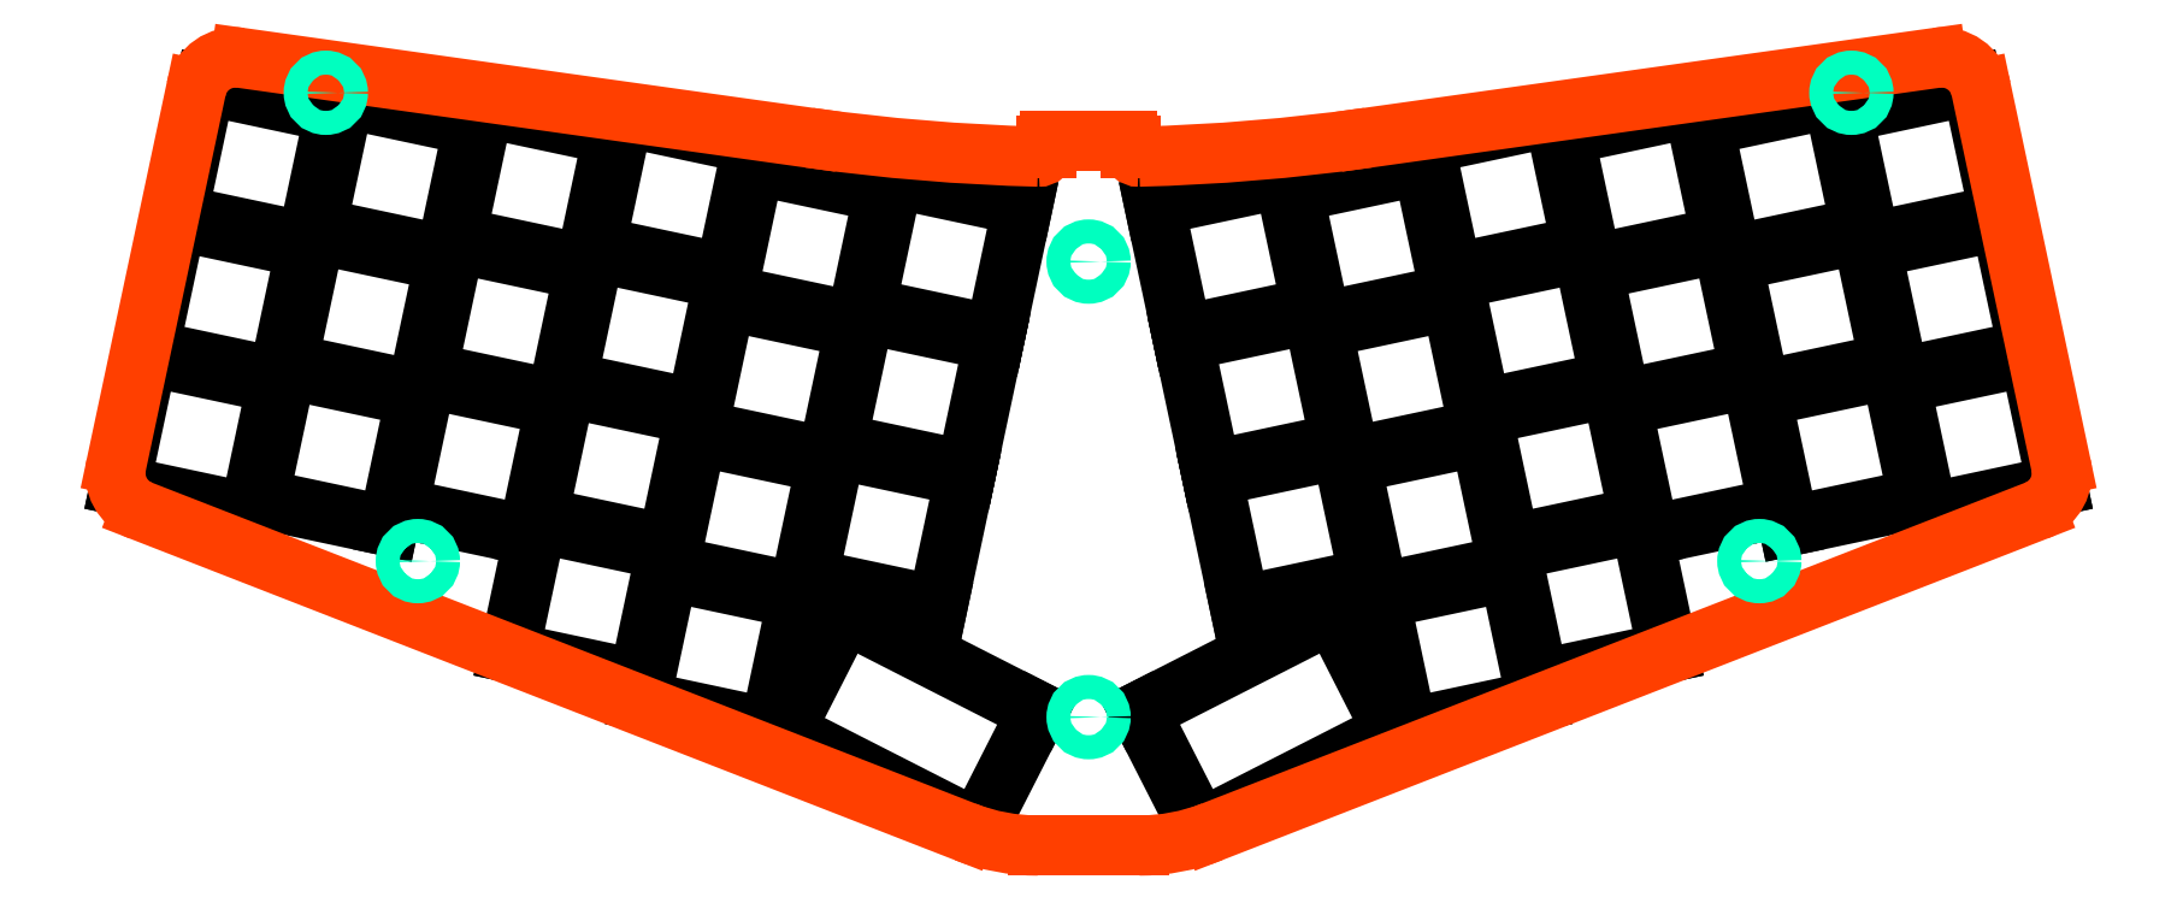
<metadata>
{"format":"dxf","ext":"dxf","renderer":"ezdxf+matplotlib","layout":"modelspace","background":"white","min_lineweight":24,"dpi":150}
</metadata>
<code>
0
SECTION
2
ENTITIES
0
LINE
8
0
10
-2.768
20
26.66
30
0
11
13.37
21
23.23
31
0
0
LINE
8
0
10
13.37
20
23.23
30
0
11
9.941
21
7.088
31
0
0
LINE
8
0
10
9.941
20
7.088
30
0
11
-6.199
21
10.52
31
0
0
LINE
8
0
10
-6.199
20
10.52
30
0
11
-2.768
21
26.66
31
0
0
LINE
8
0
10
0.8185
20
43.53
30
0
11
16.96
21
40.1
31
0
0
LINE
8
0
10
16.96
20
40.1
30
0
11
13.53
21
23.96
31
0
0
LINE
8
0
10
13.53
20
23.96
30
0
11
-2.612
21
27.39
31
0
0
LINE
8
0
10
-2.612
20
27.39
30
0
11
0.8185
21
43.53
31
0
0
LINE
8
0
10
4.405
20
60.4
30
0
11
20.54
21
56.97
31
0
0
LINE
8
0
10
20.54
20
56.97
30
0
11
17.11
21
40.83
31
0
0
LINE
8
0
10
17.11
20
40.83
30
0
11
0.9744
21
44.26
31
0
0
LINE
8
0
10
0.9744
20
44.26
30
0
11
4.405
21
60.4
31
0
0
LINE
8
0
10
14.52
20
25.03
30
0
11
30.66
21
21.6
31
0
0
LINE
8
0
10
30.66
20
21.6
30
0
11
27.23
21
5.458
31
0
0
LINE
8
0
10
27.23
20
5.458
30
0
11
11.09
21
8.888
31
0
0
LINE
8
0
10
11.09
20
8.888
30
0
11
14.52
21
25.03
31
0
0
LINE
8
0
10
18.11
20
41.9
30
0
11
34.25
21
38.47
31
0
0
LINE
8
0
10
34.25
20
38.47
30
0
11
30.82
21
22.33
31
0
0
LINE
8
0
10
30.82
20
22.33
30
0
11
14.68
21
25.76
31
0
0
LINE
8
0
10
14.68
20
25.76
30
0
11
18.11
21
41.9
31
0
0
LINE
8
0
10
21.69
20
58.77
30
0
11
37.83
21
55.34
31
0
0
LINE
8
0
10
37.83
20
55.34
30
0
11
34.4
21
39.2
31
0
0
LINE
8
0
10
34.4
20
39.2
30
0
11
18.26
21
42.63
31
0
0
LINE
8
0
10
18.26
20
42.63
30
0
11
21.69
21
58.77
31
0
0
LINE
8
0
10
31.91
20
23.89
30
0
11
48.05
21
20.46
31
0
0
LINE
8
0
10
48.05
20
20.46
30
0
11
44.62
21
4.317
31
0
0
LINE
8
0
10
44.62
20
4.317
30
0
11
28.48
21
7.747
31
0
0
LINE
8
0
10
28.48
20
7.747
30
0
11
31.91
21
23.89
31
0
0
LINE
8
0
10
35.5
20
40.76
30
0
11
51.64
21
37.33
31
0
0
LINE
8
0
10
51.64
20
37.33
30
0
11
48.21
21
21.19
31
0
0
LINE
8
0
10
48.21
20
21.19
30
0
11
32.07
21
24.62
31
0
0
LINE
8
0
10
32.07
20
24.62
30
0
11
35.5
21
40.76
31
0
0
LINE
8
0
10
39.09
20
57.63
30
0
11
55.23
21
54.2
31
0
0
LINE
8
0
10
55.23
20
54.2
30
0
11
51.8
21
38.06
31
0
0
LINE
8
0
10
51.8
20
38.06
30
0
11
35.66
21
41.49
31
0
0
LINE
8
0
10
35.66
20
41.49
30
0
11
39.09
21
57.63
31
0
0
LINE
8
0
10
45.72
20
5.873
30
0
11
61.86
21
2.442
31
0
0
LINE
8
0
10
61.86
20
2.442
30
0
11
58.43
21
-13.7
31
0
0
LINE
8
0
10
58.43
20
-13.7
30
0
11
42.29
21
-10.27
31
0
0
LINE
8
0
10
42.29
20
-10.27
30
0
11
45.72
21
5.873
31
0
0
LINE
8
0
10
49.31
20
22.75
30
0
11
65.45
21
19.32
31
0
0
LINE
8
0
10
65.45
20
19.32
30
0
11
62.02
21
3.176
31
0
0
LINE
8
0
10
62.02
20
3.176
30
0
11
45.88
21
6.606
31
0
0
LINE
8
0
10
45.88
20
6.606
30
0
11
49.31
21
22.75
31
0
0
LINE
8
0
10
52.89
20
39.62
30
0
11
69.03
21
36.19
31
0
0
LINE
8
0
10
69.03
20
36.19
30
0
11
65.6
21
20.05
31
0
0
LINE
8
0
10
65.6
20
20.05
30
0
11
49.46
21
23.48
31
0
0
LINE
8
0
10
49.46
20
23.48
30
0
11
52.89
21
39.62
31
0
0
LINE
8
0
10
56.48
20
56.49
30
0
11
72.62
21
53.06
31
0
0
LINE
8
0
10
72.62
20
53.06
30
0
11
69.19
21
36.92
31
0
0
LINE
8
0
10
69.19
20
36.92
30
0
11
53.05
21
40.35
31
0
0
LINE
8
0
10
53.05
20
40.35
30
0
11
56.48
21
56.49
31
0
0
LINE
8
0
10
62.07
20
-0.1593
30
0
11
78.21
21
-3.59
31
0
0
LINE
8
0
10
78.21
20
-3.59
30
0
11
74.78
21
-19.73
31
0
0
LINE
8
0
10
74.78
20
-19.73
30
0
11
58.64
21
-16.3
31
0
0
LINE
8
0
10
58.64
20
-16.3
30
0
11
62.07
21
-0.1593
31
0
0
LINE
8
0
10
65.66
20
16.71
30
0
11
81.8
21
13.28
31
0
0
LINE
8
0
10
81.8
20
13.28
30
0
11
78.37
21
-2.856
31
0
0
LINE
8
0
10
78.37
20
-2.856
30
0
11
62.23
21
0.5744
31
0
0
LINE
8
0
10
62.23
20
0.5744
30
0
11
65.66
21
16.71
31
0
0
LINE
8
0
10
69.25
20
33.59
30
0
11
85.39
21
30.16
31
0
0
LINE
8
0
10
85.39
20
30.16
30
0
11
81.96
21
14.02
31
0
0
LINE
8
0
10
81.96
20
14.02
30
0
11
65.82
21
17.45
31
0
0
LINE
8
0
10
65.82
20
17.45
30
0
11
69.25
21
33.59
31
0
0
LINE
8
0
10
72.83
20
50.46
30
0
11
88.97
21
47.03
31
0
0
LINE
8
0
10
88.97
20
47.03
30
0
11
85.54
21
30.89
31
0
0
LINE
8
0
10
85.54
20
30.89
30
0
11
69.4
21
34.32
31
0
0
LINE
8
0
10
69.4
20
34.32
30
0
11
72.83
21
50.46
31
0
0
LINE
8
0
10
82.95
20
15.08
30
0
11
99.09
21
11.65
31
0
0
LINE
8
0
10
99.09
20
11.65
30
0
11
95.66
21
-4.486
31
0
0
LINE
8
0
10
95.66
20
-4.486
30
0
11
79.52
21
-1.056
31
0
0
LINE
8
0
10
79.52
20
-1.056
30
0
11
82.95
21
15.08
31
0
0
LINE
8
0
10
86.54
20
31.96
30
0
11
102.7
21
28.53
31
0
0
LINE
8
0
10
102.7
20
28.53
30
0
11
99.24
21
12.39
31
0
0
LINE
8
0
10
99.24
20
12.39
30
0
11
83.1
21
15.82
31
0
0
LINE
8
0
10
83.1
20
15.82
30
0
11
86.54
21
31.96
31
0
0
LINE
8
0
10
90.12
20
48.83
30
0
11
106.3
21
45.4
31
0
0
LINE
8
0
10
106.3
20
45.4
30
0
11
102.8
21
29.26
31
0
0
LINE
8
0
10
102.8
20
29.26
30
0
11
86.69
21
32.69
31
0
0
LINE
8
0
10
86.69
20
32.69
30
0
11
90.12
21
48.83
31
0
0
LINE
8
0
10
84.06
20
-5.382
30
0
11
108.1
21
-17.64
31
0
0
LINE
8
0
10
108.1
20
-17.64
30
0
11
100.6
21
-32.34
31
0
0
LINE
8
0
10
100.6
20
-32.34
30
0
11
76.57
21
-20.08
31
0
0
LINE
8
0
10
76.57
20
-20.08
30
0
11
84.06
21
-5.382
31
0
0
LINE
8
0
10
215.6
20
23.23
30
0
11
231.7
21
26.66
31
0
0
LINE
8
0
10
231.7
20
26.66
30
0
11
235.2
21
10.52
31
0
0
LINE
8
0
10
235.2
20
10.52
30
0
11
219
21
7.088
31
0
0
LINE
8
0
10
219
20
7.088
30
0
11
215.6
21
23.23
31
0
0
LINE
8
0
10
212
20
40.1
30
0
11
228.1
21
43.53
31
0
0
LINE
8
0
10
228.1
20
43.53
30
0
11
231.6
21
27.39
31
0
0
LINE
8
0
10
231.6
20
27.39
30
0
11
215.4
21
23.96
31
0
0
LINE
8
0
10
215.4
20
23.96
30
0
11
212
21
40.1
31
0
0
LINE
8
0
10
208.4
20
56.97
30
0
11
224.5
21
60.4
31
0
0
LINE
8
0
10
224.5
20
60.4
30
0
11
228
21
44.26
31
0
0
LINE
8
0
10
228
20
44.26
30
0
11
211.8
21
40.83
31
0
0
LINE
8
0
10
211.8
20
40.83
30
0
11
208.4
21
56.97
31
0
0
LINE
8
0
10
198.3
20
21.6
30
0
11
214.4
21
25.03
31
0
0
LINE
8
0
10
214.4
20
25.03
30
0
11
217.9
21
8.888
31
0
0
LINE
8
0
10
217.9
20
8.888
30
0
11
201.7
21
5.458
31
0
0
LINE
8
0
10
201.7
20
5.458
30
0
11
198.3
21
21.6
31
0
0
LINE
8
0
10
194.7
20
38.47
30
0
11
210.8
21
41.9
31
0
0
LINE
8
0
10
210.8
20
41.9
30
0
11
214.3
21
25.76
31
0
0
LINE
8
0
10
214.3
20
25.76
30
0
11
198.1
21
22.33
31
0
0
LINE
8
0
10
198.1
20
22.33
30
0
11
194.7
21
38.47
31
0
0
LINE
8
0
10
191.1
20
55.34
30
0
11
207.3
21
58.77
31
0
0
LINE
8
0
10
207.3
20
58.77
30
0
11
210.7
21
42.63
31
0
0
LINE
8
0
10
210.7
20
42.63
30
0
11
194.5
21
39.2
31
0
0
LINE
8
0
10
194.5
20
39.2
30
0
11
191.1
21
55.34
31
0
0
LINE
8
0
10
180.9
20
20.46
30
0
11
197
21
23.89
31
0
0
LINE
8
0
10
197
20
23.89
30
0
11
200.5
21
7.747
31
0
0
LINE
8
0
10
200.5
20
7.747
30
0
11
184.3
21
4.317
31
0
0
LINE
8
0
10
184.3
20
4.317
30
0
11
180.9
21
20.46
31
0
0
LINE
8
0
10
177.3
20
37.33
30
0
11
193.5
21
40.76
31
0
0
LINE
8
0
10
193.5
20
40.76
30
0
11
196.9
21
24.62
31
0
0
LINE
8
0
10
196.9
20
24.62
30
0
11
180.7
21
21.19
31
0
0
LINE
8
0
10
180.7
20
21.19
30
0
11
177.3
21
37.33
31
0
0
LINE
8
0
10
173.7
20
54.2
30
0
11
189.9
21
57.63
31
0
0
LINE
8
0
10
189.9
20
57.63
30
0
11
193.3
21
41.49
31
0
0
LINE
8
0
10
193.3
20
41.49
30
0
11
177.2
21
38.06
31
0
0
LINE
8
0
10
177.2
20
38.06
30
0
11
173.7
21
54.2
31
0
0
LINE
8
0
10
167.1
20
2.442
30
0
11
183.2
21
5.873
31
0
0
LINE
8
0
10
183.2
20
5.873
30
0
11
186.7
21
-10.27
31
0
0
LINE
8
0
10
186.7
20
-10.27
30
0
11
170.5
21
-13.7
31
0
0
LINE
8
0
10
170.5
20
-13.7
30
0
11
167.1
21
2.442
31
0
0
LINE
8
0
10
163.5
20
19.32
30
0
11
179.6
21
22.75
31
0
0
LINE
8
0
10
179.6
20
22.75
30
0
11
183.1
21
6.606
31
0
0
LINE
8
0
10
183.1
20
6.606
30
0
11
166.9
21
3.176
31
0
0
LINE
8
0
10
166.9
20
3.176
30
0
11
163.5
21
19.32
31
0
0
LINE
8
0
10
159.9
20
36.19
30
0
11
176.1
21
39.62
31
0
0
LINE
8
0
10
176.1
20
39.62
30
0
11
179.5
21
23.48
31
0
0
LINE
8
0
10
179.5
20
23.48
30
0
11
163.4
21
20.05
31
0
0
LINE
8
0
10
163.4
20
20.05
30
0
11
159.9
21
36.19
31
0
0
LINE
8
0
10
156.3
20
53.06
30
0
11
172.5
21
56.49
31
0
0
LINE
8
0
10
172.5
20
56.49
30
0
11
175.9
21
40.35
31
0
0
LINE
8
0
10
175.9
20
40.35
30
0
11
159.8
21
36.92
31
0
0
LINE
8
0
10
159.8
20
36.92
30
0
11
156.3
21
53.06
31
0
0
LINE
8
0
10
150.7
20
-3.59
30
0
11
166.9
21
-0.1593
31
0
0
LINE
8
0
10
166.9
20
-0.1593
30
0
11
170.3
21
-16.3
31
0
0
LINE
8
0
10
170.3
20
-16.3
30
0
11
154.2
21
-19.73
31
0
0
LINE
8
0
10
154.2
20
-19.73
30
0
11
150.7
21
-3.59
31
0
0
LINE
8
0
10
147.2
20
13.28
30
0
11
163.3
21
16.71
31
0
0
LINE
8
0
10
163.3
20
16.71
30
0
11
166.7
21
0.5744
31
0
0
LINE
8
0
10
166.7
20
0.5744
30
0
11
150.6
21
-2.856
31
0
0
LINE
8
0
10
150.6
20
-2.856
30
0
11
147.2
21
13.28
31
0
0
LINE
8
0
10
143.6
20
30.16
30
0
11
159.7
21
33.59
31
0
0
LINE
8
0
10
159.7
20
33.59
30
0
11
163.1
21
17.45
31
0
0
LINE
8
0
10
163.1
20
17.45
30
0
11
147
21
14.02
31
0
0
LINE
8
0
10
147
20
14.02
30
0
11
143.6
21
30.16
31
0
0
LINE
8
0
10
140
20
47.03
30
0
11
156.1
21
50.46
31
0
0
LINE
8
0
10
156.1
20
50.46
30
0
11
159.5
21
34.32
31
0
0
LINE
8
0
10
159.5
20
34.32
30
0
11
143.4
21
30.89
31
0
0
LINE
8
0
10
143.4
20
30.89
30
0
11
140
21
47.03
31
0
0
LINE
8
0
10
129.9
20
11.65
30
0
11
146
21
15.08
31
0
0
LINE
8
0
10
146
20
15.08
30
0
11
149.4
21
-1.056
31
0
0
LINE
8
0
10
149.4
20
-1.056
30
0
11
133.3
21
-4.486
31
0
0
LINE
8
0
10
133.3
20
-4.486
30
0
11
129.9
21
11.65
31
0
0
LINE
8
0
10
126.3
20
28.53
30
0
11
142.4
21
31.96
31
0
0
LINE
8
0
10
142.4
20
31.96
30
0
11
145.8
21
15.82
31
0
0
LINE
8
0
10
145.8
20
15.82
30
0
11
129.7
21
12.39
31
0
0
LINE
8
0
10
129.7
20
12.39
30
0
11
126.3
21
28.53
31
0
0
LINE
8
0
10
122.7
20
45.4
30
0
11
138.8
21
48.83
31
0
0
LINE
8
0
10
138.8
20
48.83
30
0
11
142.3
21
32.69
31
0
0
LINE
8
0
10
142.3
20
32.69
30
0
11
126.1
21
29.26
31
0
0
LINE
8
0
10
126.1
20
29.26
30
0
11
122.7
21
45.4
31
0
0
LINE
8
0
10
120.8
20
-17.64
30
0
11
144.9
21
-5.382
31
0
0
LINE
8
0
10
144.9
20
-5.382
30
0
11
152.4
21
-20.08
31
0
0
LINE
8
0
10
152.4
20
-20.08
30
0
11
128.3
21
-32.34
31
0
0
LINE
8
0
10
128.3
20
-32.34
30
0
11
120.8
21
-17.64
31
0
0
LINE
8
outline
10
114.5
20
-34.34
30
0
11
108.2
21
-34.34
31
0
0
LINE
8
outline
10
114.5
20
-34.34
30
0
11
120.8
21
-34.34
31
0
0
LINE
8
outline
10
-3.6
20
7.388
30
0
11
99.1
21
-32.64
31
0
0
LINE
8
outline
10
232.6
20
7.388
30
0
11
129.9
21
-32.64
31
0
0
ARC
8
outline
10
108.2
20
-9.342
30
0
40
25
50
248.7
51
270
0
ARC
8
outline
10
120.8
20
-9.342
30
0
40
25
50
270
51
291.3
0
LINE
8
outline
10
220.1
20
63.81
30
0
11
149.3
21
53.85
31
0
0
LINE
8
outline
10
8.861
20
63.81
30
0
11
79.68
21
53.85
31
0
0
LINE
8
outline
10
-6.675
20
13.09
30
0
11
3.275
21
59.9
31
0
0
LINE
8
outline
10
235.6
20
13.09
30
0
11
225.7
21
59.9
31
0
0
ARC
8
outline
10
230.7
20
12.05
30
0
40
5
50
291.3
51
12
0
ARC
8
outline
10
-1.784
20
12.05
30
0
40
5
50
168
51
248.7
0
ARC
8
outline
10
220.8
20
58.86
30
0
40
5
50
12
51
98
0
ARC
8
outline
10
8.165
20
58.86
30
0
40
5
50
82
51
168
0
ARC
8
outline
10
114.5
20
301.4
30
0
40
250
50
262
51
268.6
0
CIRCLE
8
mounting-holes
10
114.5
20
38.42
30
0
40
1.5
0
CIRCLE
8
mounting-holes
10
19.44
20
59.46
30
0
40
1.5
0
CIRCLE
8
mounting-holes
10
209.5
20
59.46
30
0
40
1.5
0
CIRCLE
8
mounting-holes
10
30.9
20
1.099
30
0
40
1.5
0
CIRCLE
8
mounting-holes
10
198
20
1.099
30
0
40
1.5
0
LINE
8
outline
10
114.5
20
53.42
30
0
11
119.2
21
53.42
31
0
0
LINE
8
outline
10
119.7
20
52.92
30
0
11
119.7
21
52.5
31
0
0
LINE
8
outline
10
114.5
20
53.42
30
0
11
109.7
21
53.42
31
0
0
LINE
8
outline
10
109.2
20
52.92
30
0
11
109.2
21
52.5
31
0
0
ARC
8
outline
10
108.2
20
52.5
30
0
40
1
50
268.6
51
0
0
ARC
8
outline
10
109.7
20
52.92
30
0
40
0.5
50
90
51
180
0
ARC
8
outline
10
119.2
20
52.92
30
0
40
0.5
50
0
51
90
0
ARC
8
outline
10
120.7
20
52.5
30
0
40
1
50
180
51
271.4
0
ARC
8
outline
10
114.5
20
301.4
30
0
40
250
50
271.4
51
278
0
CIRCLE
8
mounting-holes
10
114.5
20
-18.34
30
0
40
1.5
0
ENDSEC
0
EOF

</code>
